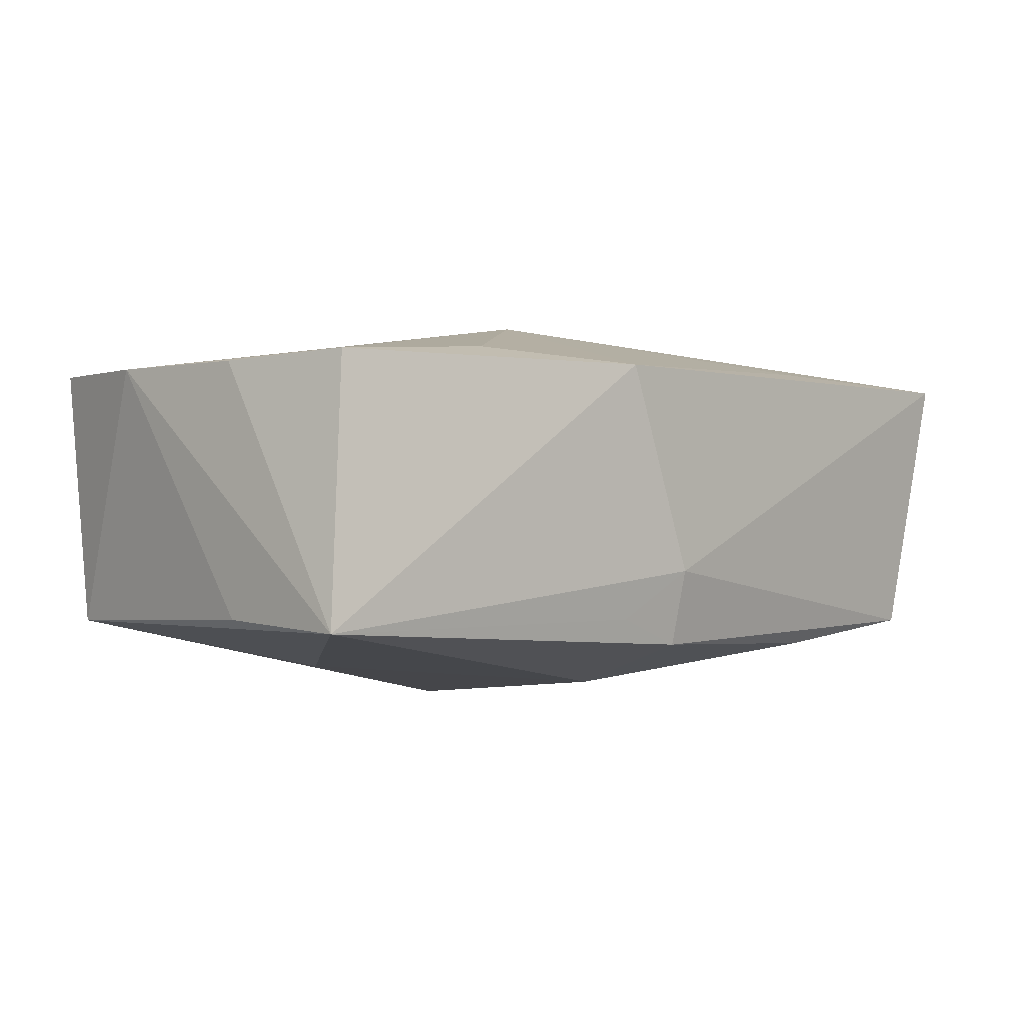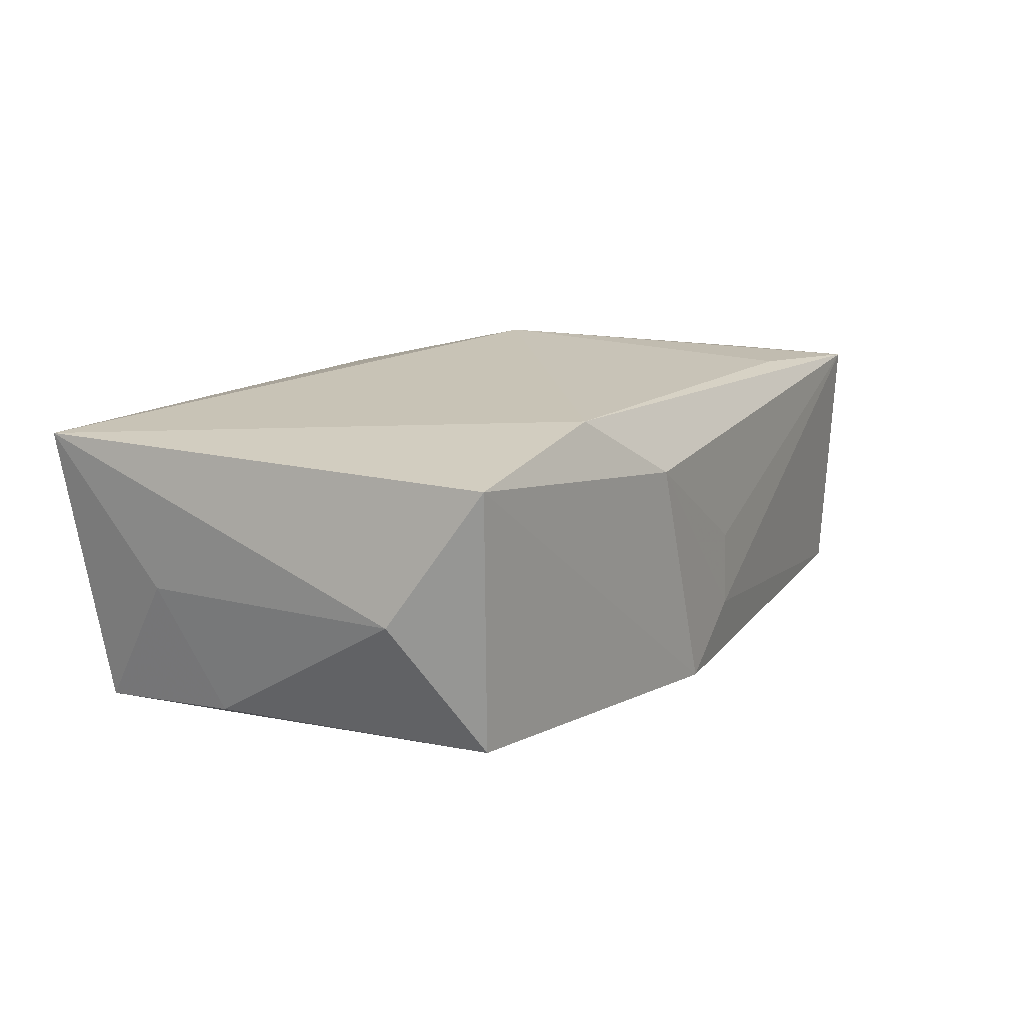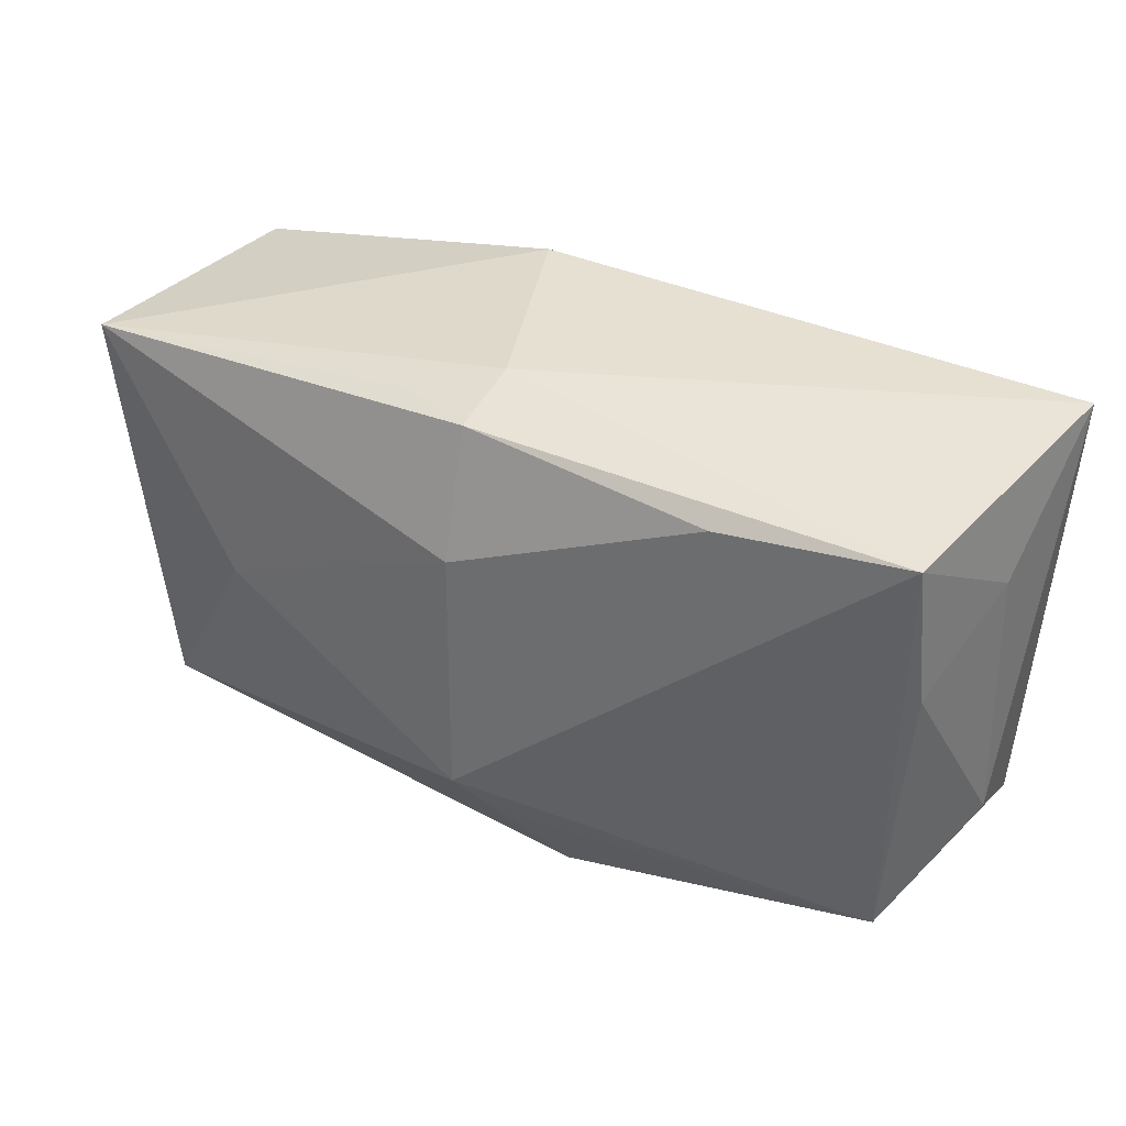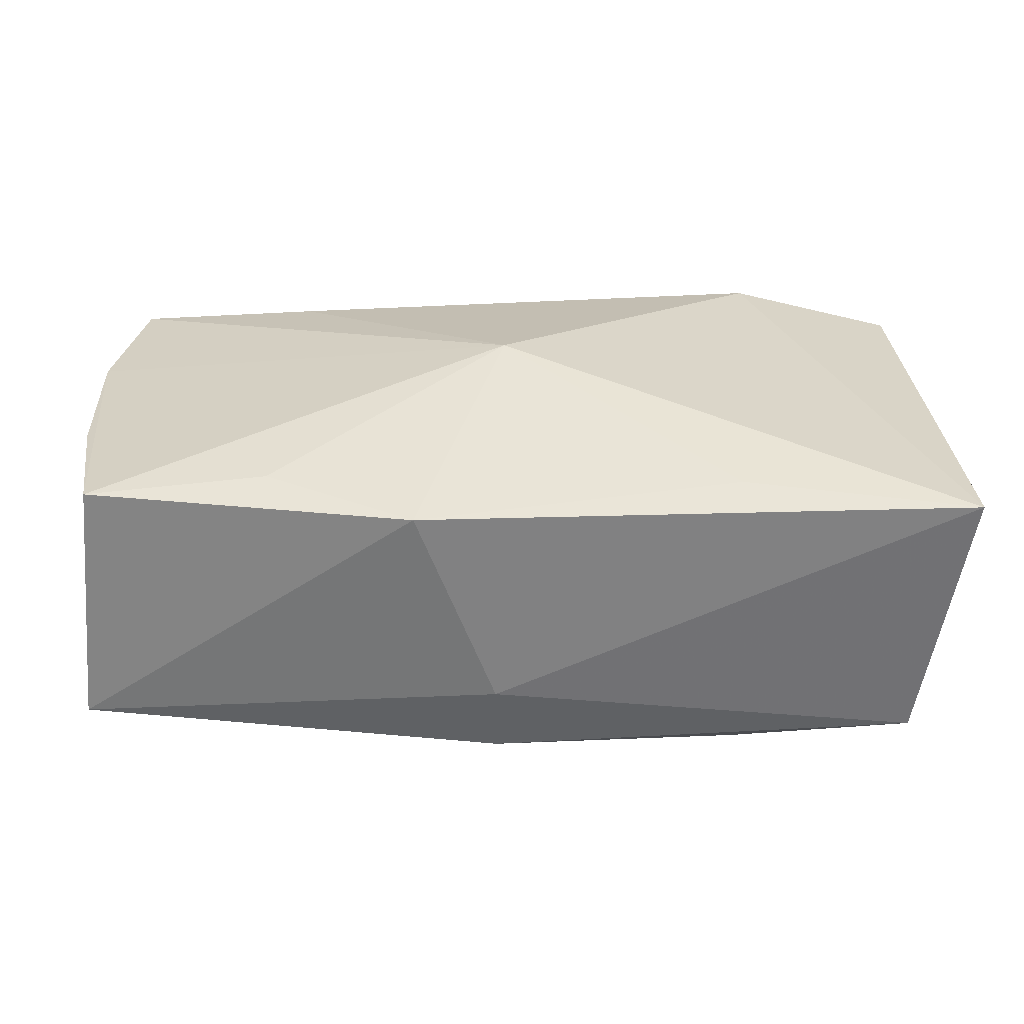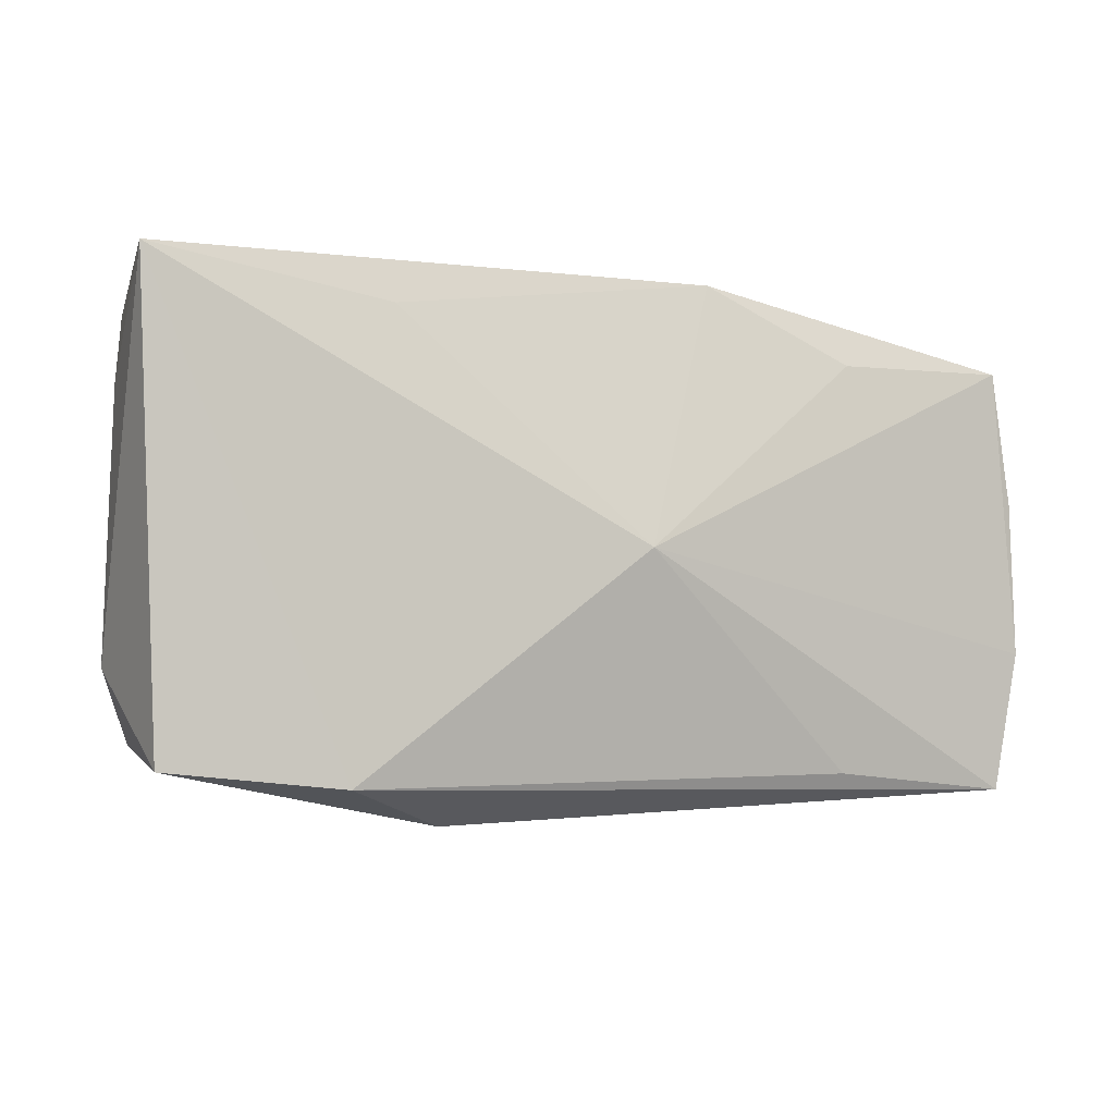
<metadata>
{"format":"obj","ext":"obj","renderer":"f3d","projection":"perspective","resolution":1024,"background":"white","views":[{"elev":-2.2,"azim":132.7,"up":"+Z"},{"elev":14.0,"azim":-62.4,"up":"+Z"},{"elev":37.6,"azim":-149.2,"up":"+Y"},{"elev":29.5,"azim":179.5,"up":"+Z"},{"elev":-3.0,"azim":-23.3,"up":"+Y"}]}
</metadata>
<code>
v -0.003182 -0.01562 -0.01541
v 0.0001001 -0.02243 -0.006357
v 0.008786 0.02197 0.0113
v 0.03704 -0.02029 0.01101
v -0.03515 0.01993 -0.01114
v 0.001979 0.02197 -0.006341
v 0.03953 -0.008503 0.01065
v -0.0371 -0.01745 0.01125
v -0.038 0.01266 2.78e-06
v -0.0228 -0.01893 0.01421
v 0.00146 0.009912 -0.01646
v -0.03442 -0.01622 -0.01048
v -0.01388 -0.02226 0.00861
v 0.03738 0.01614 0.01067
v 0.008201 0.02035 -0.01053
v -0.006693 -0.02244 -0.01136
v 0.0005566 -0.0114 -0.01813
v 0.0001113 -0.02229 -4.662e-05
v 0.03554 -0.01946 -0.01071
v 0.02073 -0.01854 0.01256
v -0.03601 0.007721 -0.01032
v 0.03856 0.004554 -0.01037
v -0.01905 0.01845 0.01289
v -0.03882 0.02197 0.01229
v -0.03882 -0.009761 -7.35e-06
v 0.001059 -0.0002456 0.01709
v -0.01946 0.01883 -0.01317
v 0.03915 0.004618 0.0104
v 0.03914 0.01695 -0.01131
v 0.00191 0.02046 -0.01283
v 0.02458 -0.001227 -0.01462
v 0.0216 0.01585 0.01222
f 26 3 23
f 23 24 26
f 3 24 23
f 26 24 10
f 24 8 10
f 6 24 3
f 25 8 24
f 25 12 8
f 21 12 25
f 24 6 5
f 5 6 30
f 17 12 5
f 5 12 21
f 20 4 26
f 26 10 20
f 20 10 4
f 32 3 26
f 26 14 32
f 32 14 3
f 26 4 7
f 7 14 26
f 3 14 29
f 29 6 3
f 21 25 9
f 9 5 21
f 9 25 24
f 24 5 9
f 17 5 27
f 27 5 30
f 30 6 15
f 15 29 30
f 6 29 15
f 30 29 11
f 17 27 11
f 11 27 30
f 14 7 28
f 28 29 14
f 7 29 28
f 22 29 7
f 1 12 17
f 8 12 16
f 12 1 16
f 16 1 17
f 19 16 17
f 19 7 4
f 19 22 7
f 29 22 19
f 13 10 8
f 8 16 13
f 4 10 13
f 31 19 17
f 29 19 31
f 17 11 31
f 31 11 29
f 4 13 18
f 2 13 16
f 2 18 13
f 4 18 2
f 2 19 4
f 16 19 2

</code>
